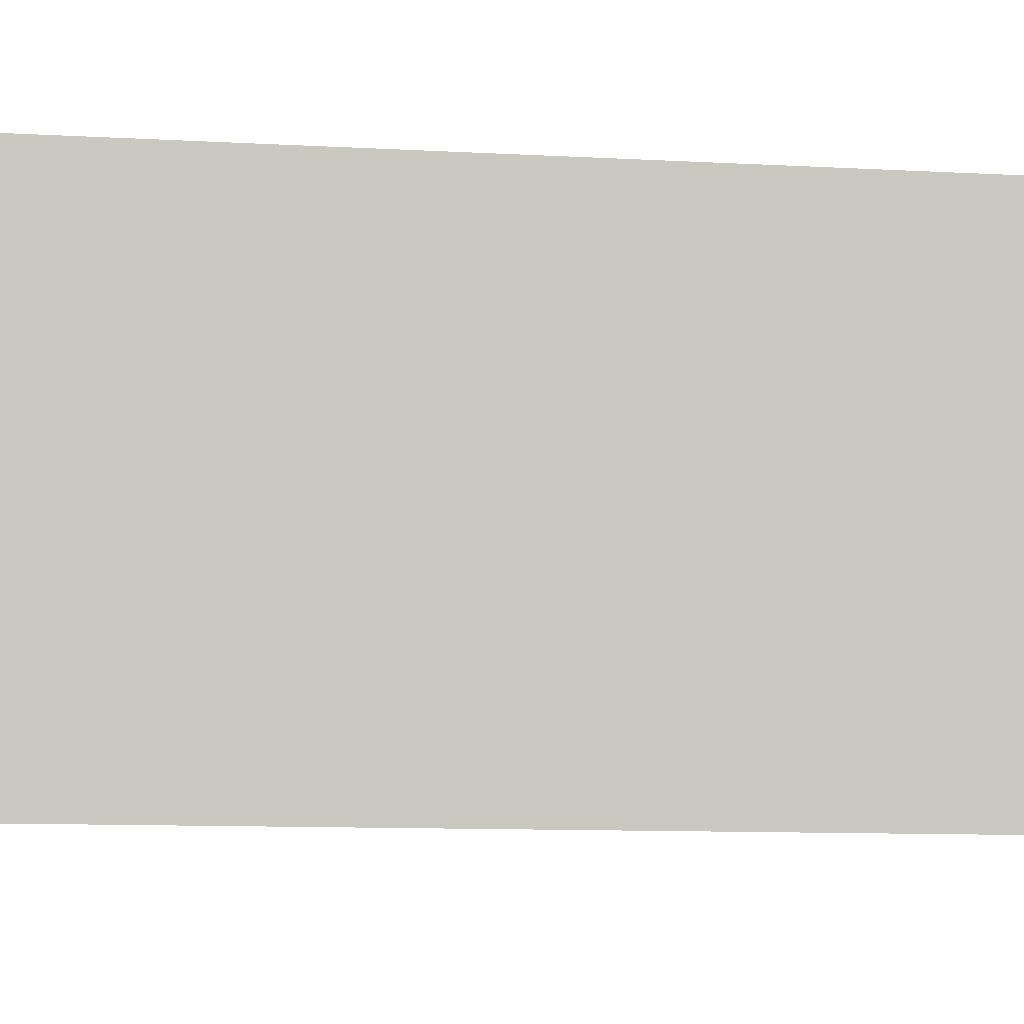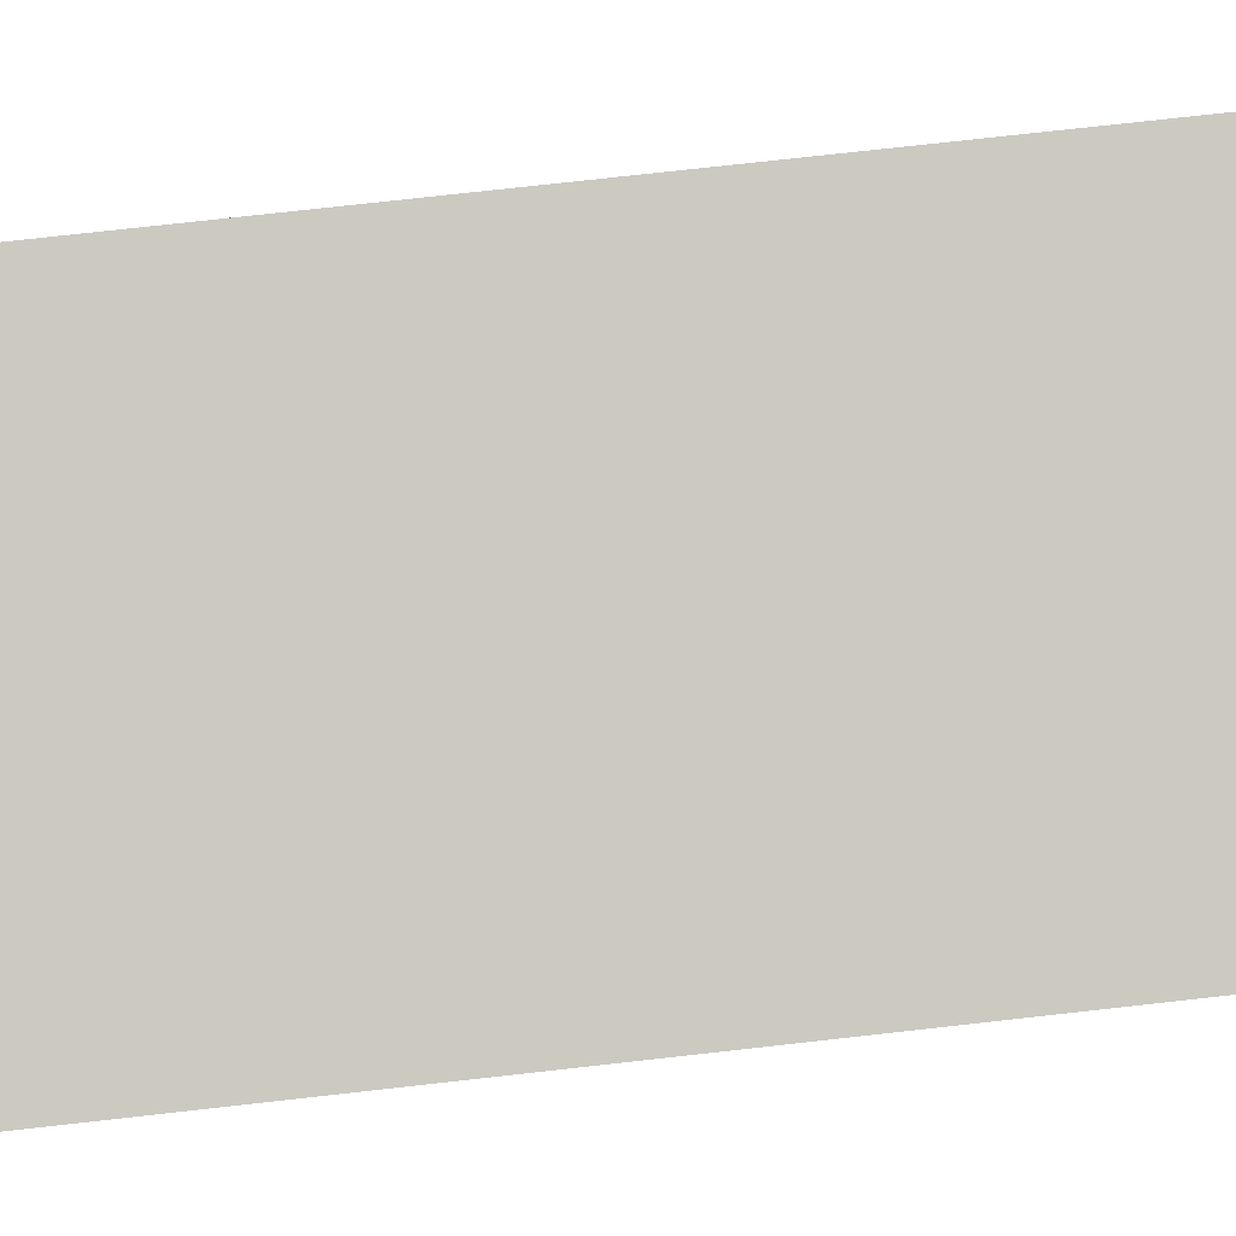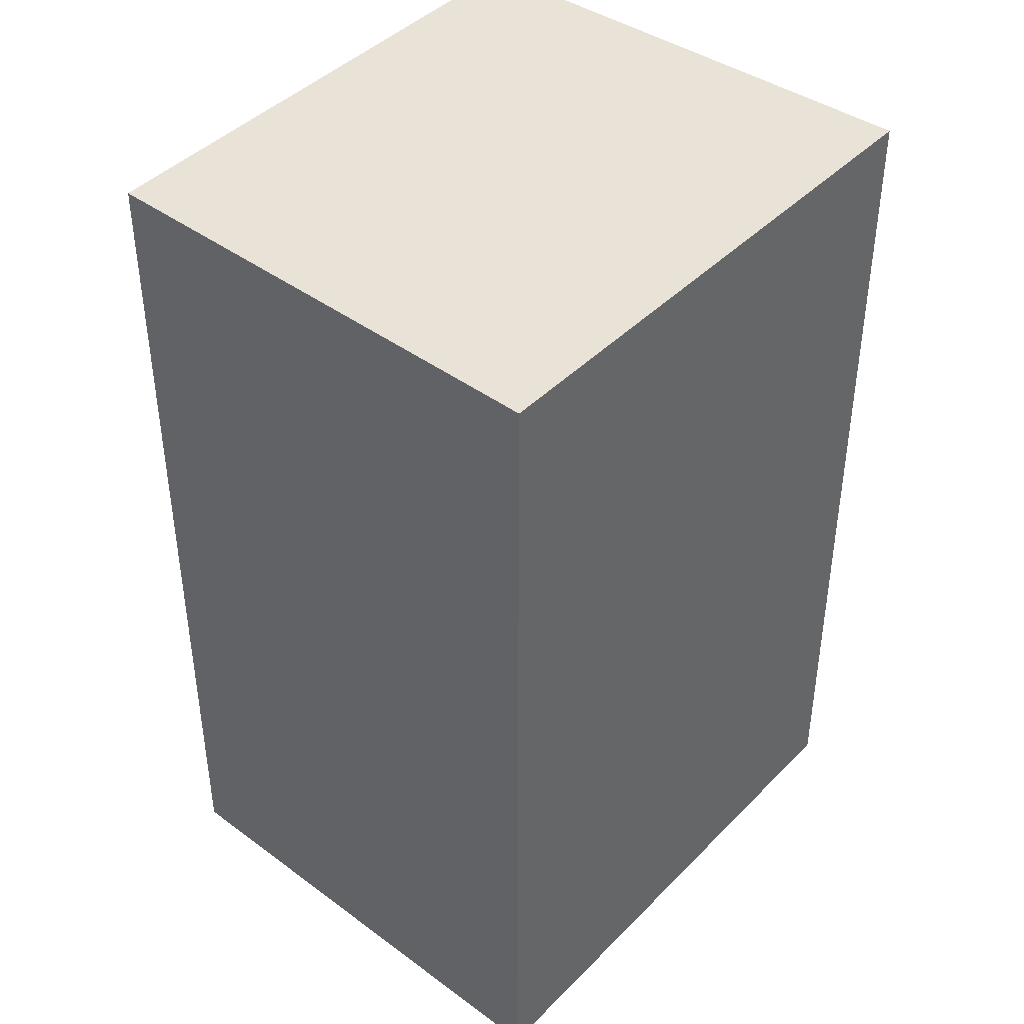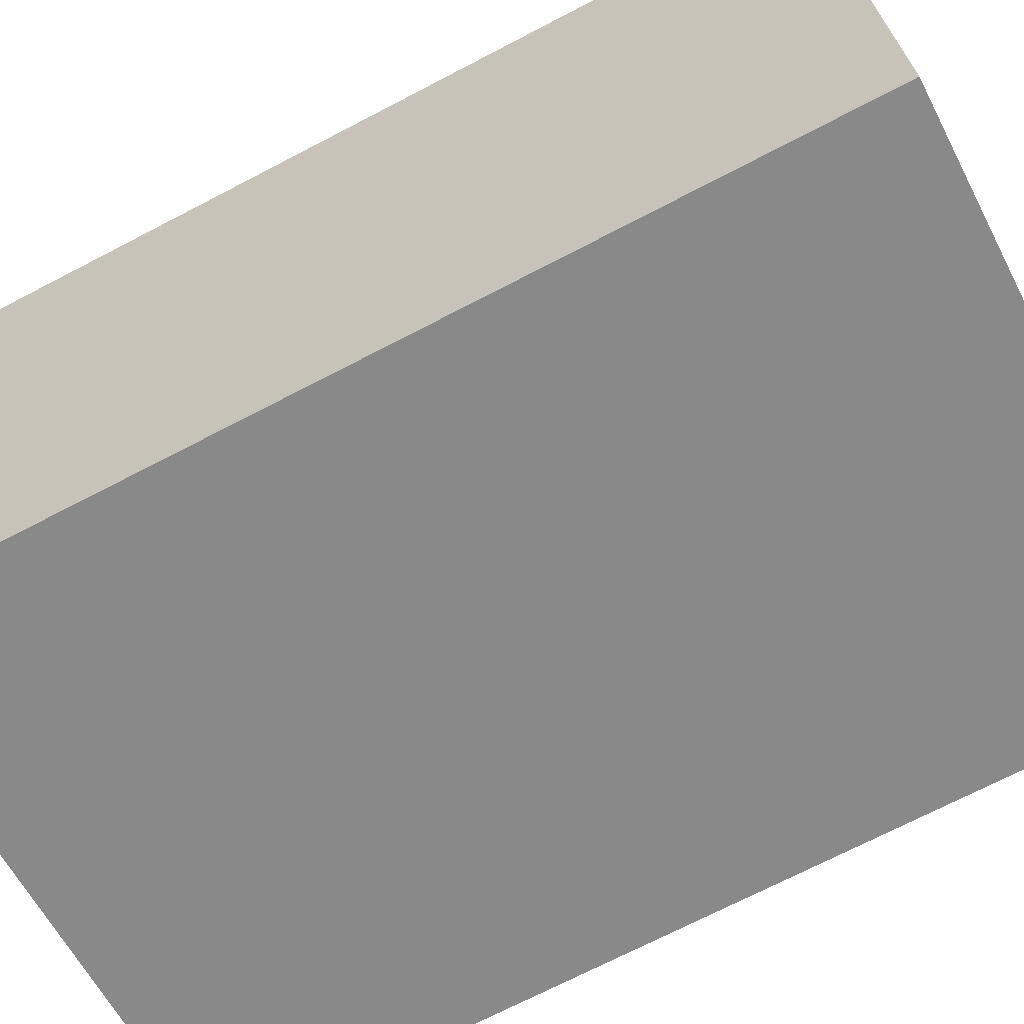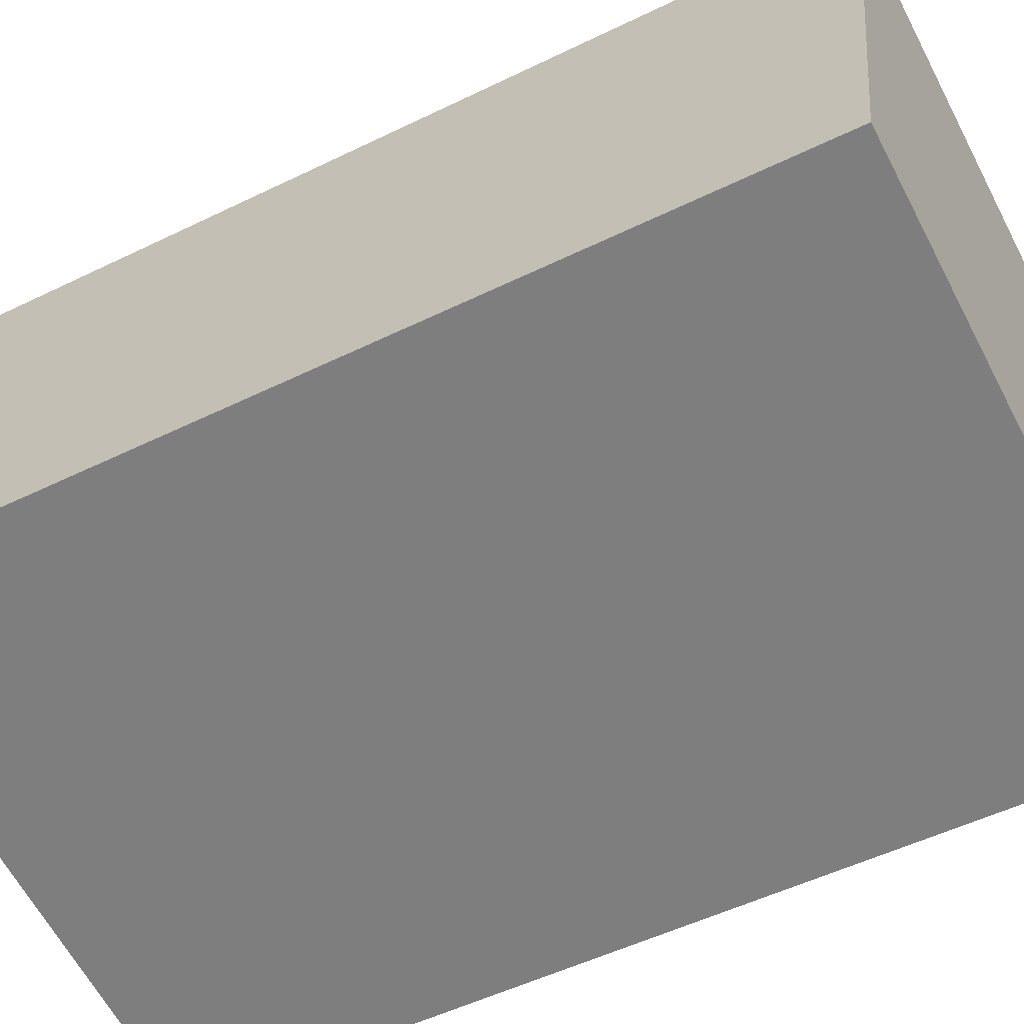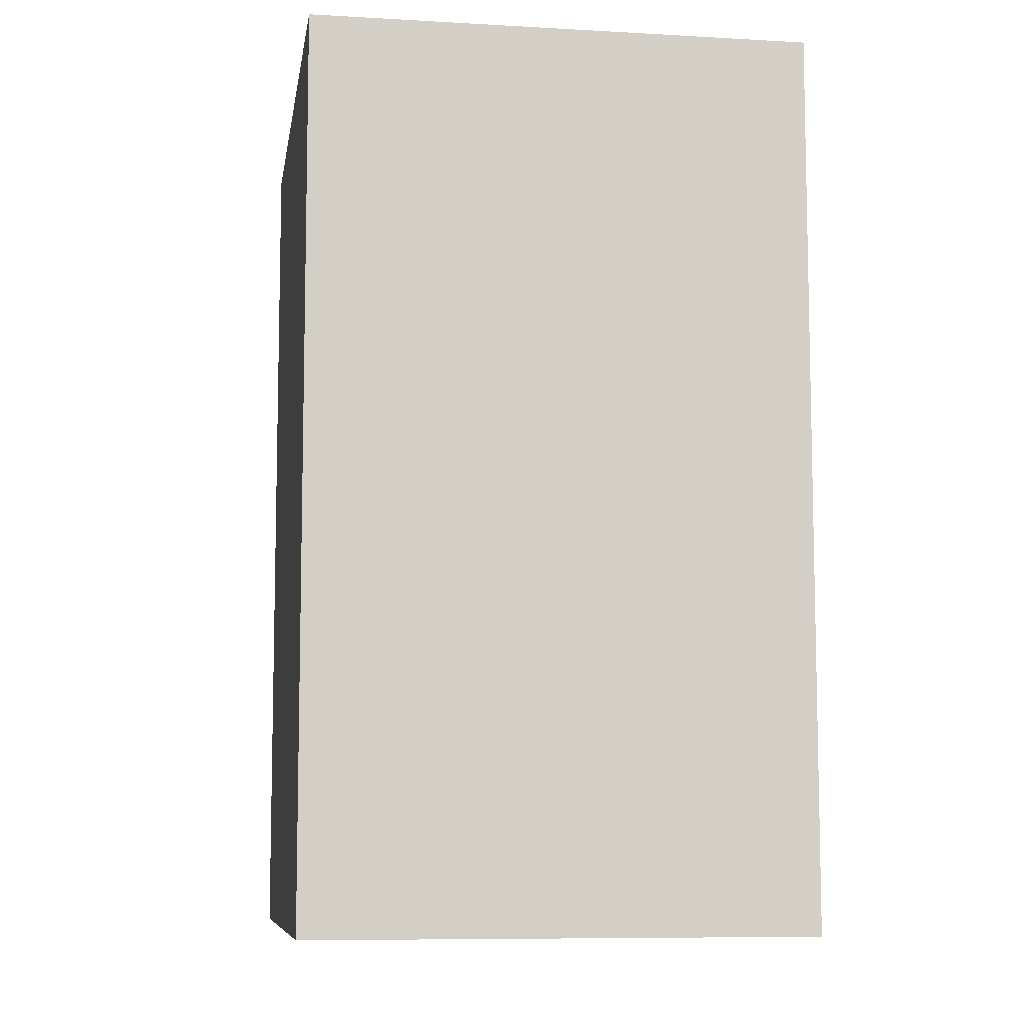
<metadata>
{"format":"obj","ext":"obj","renderer":"f3d","projection":"perspective","resolution":1024,"background":"white","views":[{"elev":-11.3,"azim":-97.4,"up":"+Z"},{"elev":78.9,"azim":-96.3,"up":"+Z"},{"elev":41.9,"azim":120.5,"up":"+Y"},{"elev":-71.2,"azim":-62.5,"up":"+Z"},{"elev":-51.8,"azim":117.9,"up":"+Z"},{"elev":-8.5,"azim":-108.0,"up":"+Y"}]}
</metadata>
<code>
v  0.386 4.325 -2.398
v  2.64 4.325 0.388
v  3.103 4.325 -1.952
v  0 4.325 2.648e-16
v  3.103 1.195e-16 -1.952
v  0.386 1.468e-16 -2.398
v  0 0 0
v  2.64 -2.376e-17 0.388
g defaultobject
f 1 2 3
f 2 1 4
f 5 1 3
f 1 5 6
f 6 4 1
f 4 6 7
f 7 2 4
f 2 7 8
f 8 3 2
f 3 8 5
f 8 6 5
f 6 8 7

</code>
